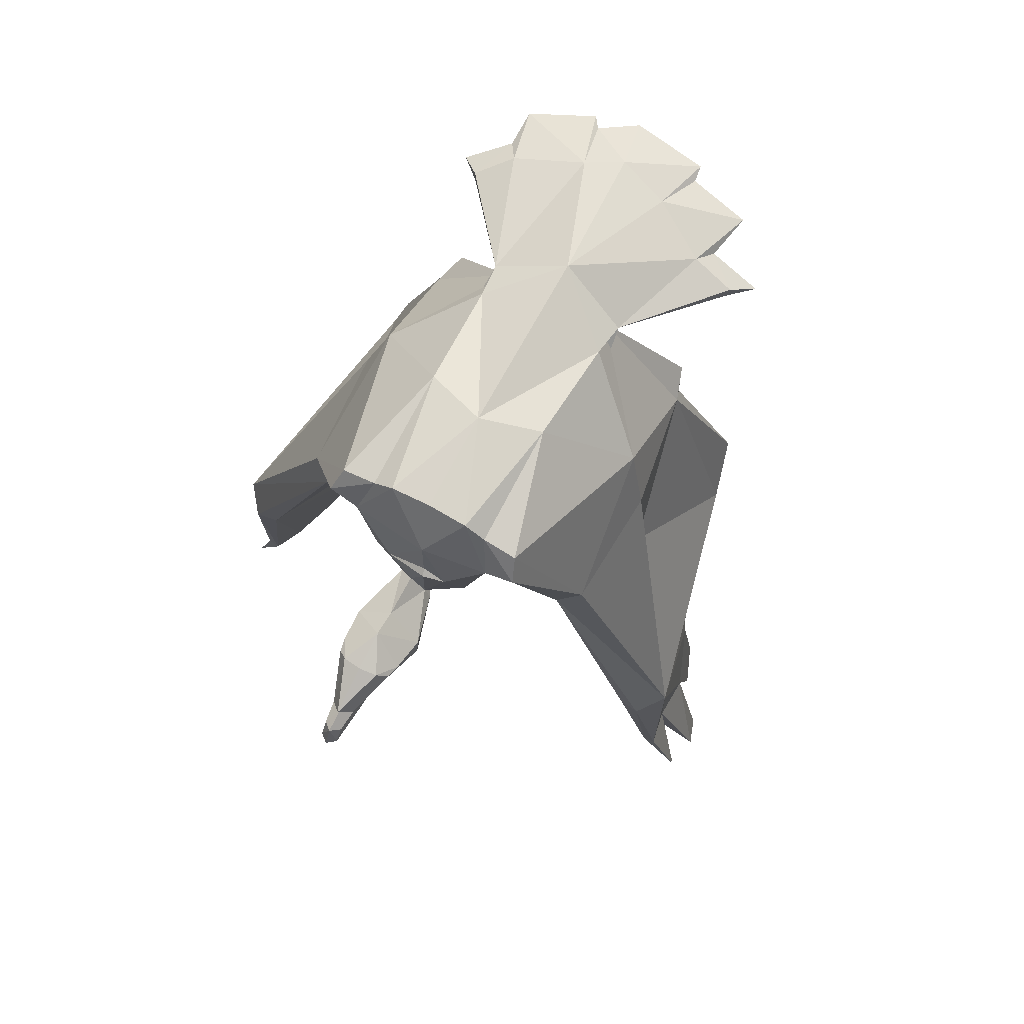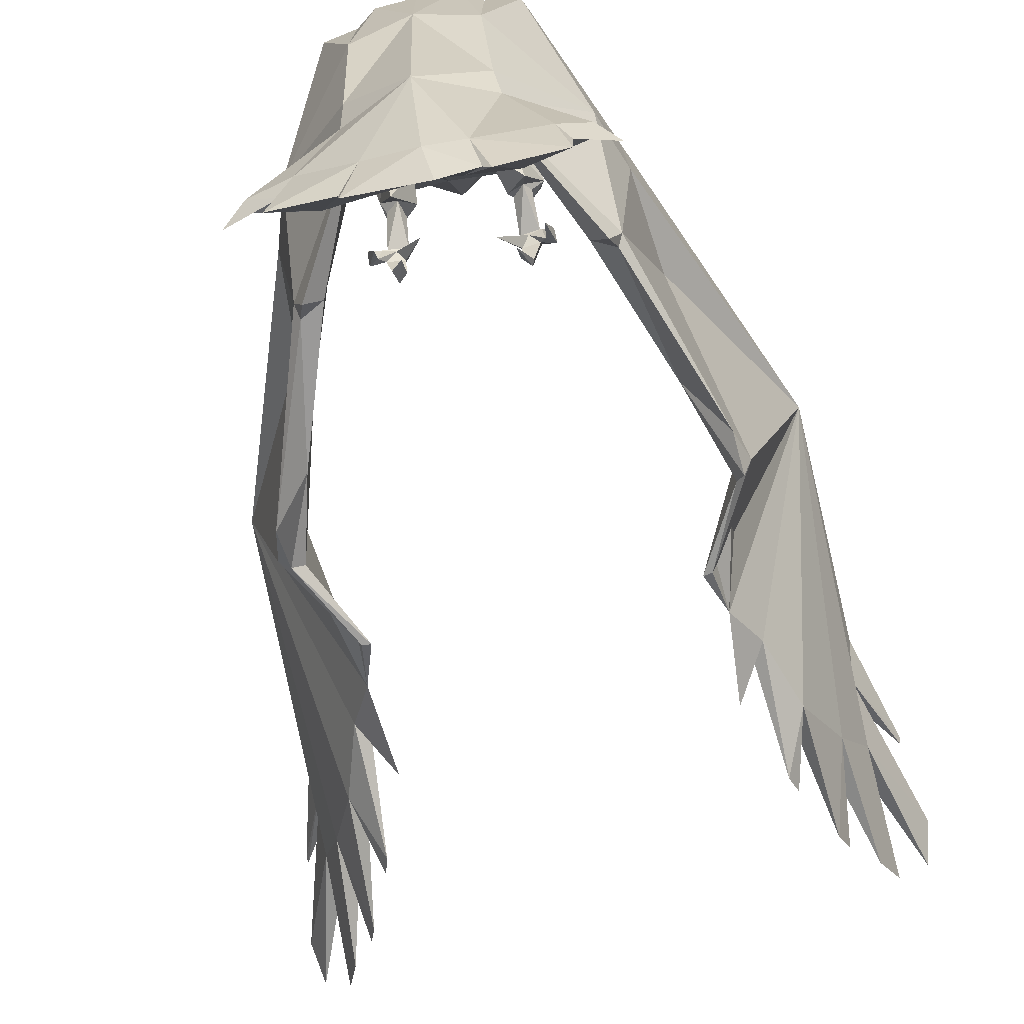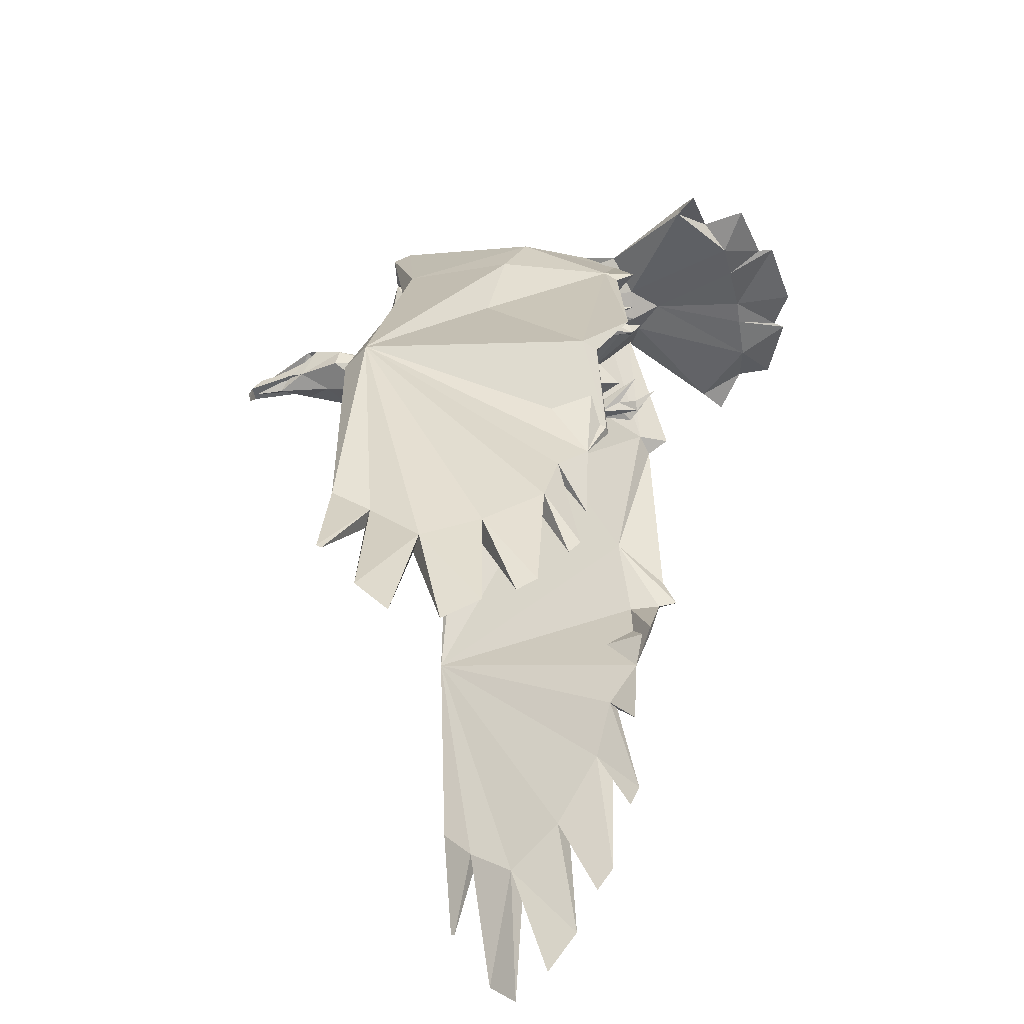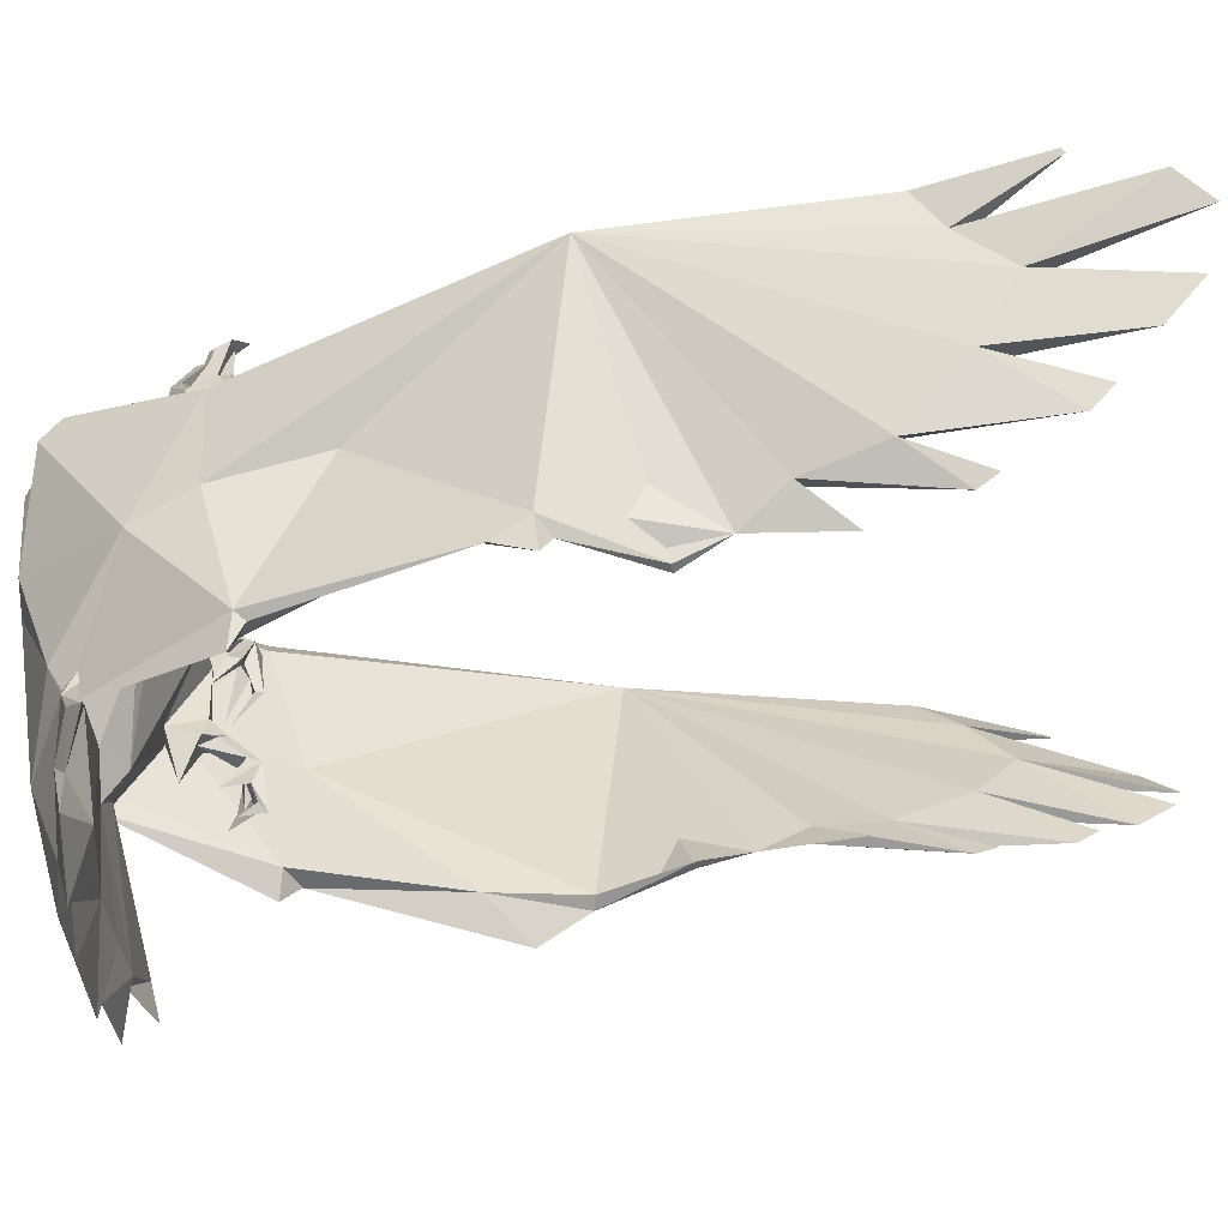
<metadata>
{"format":"obj","ext":"obj","renderer":"f3d","projection":"perspective","resolution":1024,"background":"white","views":[{"elev":78.2,"azim":27.2,"up":"+Y"},{"elev":-73.6,"azim":-165.7,"up":"+Z"},{"elev":-47.3,"azim":100.5,"up":"+Y"},{"elev":-47.8,"azim":-84.0,"up":"+Z"}]}
</metadata>
<code>
g comp_vulture_rig:skinCluster1Set comp_vulture_rig:tweakSet1
v -0.3831 96.55 16.18
v 0.48 92.73 19.55
v -0.1632 82.74 37.67
v 0.2958 86.28 -9.65
v 0.2414 82.25 3.433
v 0.04122 82.25 17.95
v -0.1521 87.83 27.72
v -0.2133 85.2 35.65
v -0.07649 85.88 21.38
v -0.2018 87.22 31.34
v -0.1312 81.51 38.32
v -0.2414 96.15 6.823
v 0.1062 80.21 23.01
v 0.08615 93.21 -10.82
v -0.2368 85.77 35.78
v -0.06683 86.81 25.32
v 0.2977 88 -12.76
v 0.06264 81.56 28.49
v -0.132 79.35 12.01
v -0.8719 87.62 -28.59
v -0.1958 83.07 38.69
v -0.2333 89.57 -23.8
v -0.1688 86.82 -22.41
v -0.2381 84.8 37.63
v -0.09488 82.6 34.49
v 5.66 91.16 3.09
v 5.79 84.47 6.211
v 26.64 54.02 16.14
v 8.572 94.73 16.66
v 16.91 63.47 -8.186
v 13.49 86.03 1.323
v 1.494 87.17 31.2
v 5.935 84.14 5.588
v 7.754 86.4 0.03517
v 2.03 82.84 21.71
v 5.265 82.21 13.93
v 20.57 55.58 -7.468
v 1.336 83.55 32.95
v 22.43 53.51 18.43
v 6.495 91.58 18.64
v 8.691 88.2 15.73
v 1.733 82.98 31.42
v 6.768 90.27 -8.376
v 3.211 84.35 26.36
v 6.113 84.86 16.01
v 3.411 82.15 3.77
v 2.742 85.77 29.47
v 1.42 84.04 21.54
v 6.131 89.99 14.78
v 4.802 85.15 19.78
v 3.05 88.07 -9.885
v 9.251 92.92 18.47
v 4.794 85.39 -2.616
v 3.299 82.21 26.82
v 5.523 95.21 5.071
v 0.8831 84.44 34.97
v 16.53 86.4 -19.13
v 14.83 81.14 14.63
v 12.87 80.51 16.11
v 11.28 80.06 13.8
v 11.59 77.34 -9.274
v 2.343 84.93 -3.197
v 6.606 85.82 2.274
v 5.36 82.11 -1.67
v 3.208 81.89 -1.894
v 2.682 82.18 -3.968
v 4.366 83.83 -7.135
v 5.742 82.81 -2.861
v 5.911 78.41 -5.103
v 5.252 77.24 -9.883
v 4.543 79.27 -10.83
v 4.663 77.99 -5.251
v 4.501 78.54 -7.572
v 4.461 77.9 -9.567
v 6.063 78.79 -7.524
v 5.62 78.34 -9.6
v 5.945 79.27 -5.113
v 5.125 79.26 -6.578
v 4.192 78.98 -5.222
v 3.855 81.26 -3.197
v 4.195 82.8 -3.595
v 5.366 81.94 -3.126
v 5.502 81.26 -2.709
v 4.416 80.61 -2.584
v 21.68 56.01 -6.171
v 14.2 77.45 -8.059
v 13.19 77.77 -11.2
v 24.51 53.82 18.82
v 3.148 88.07 20.59
v 0.6301 82.94 38.03
v 11.45 87.86 -19.99
v 12.45 87.75 -24.4
v 10.22 88.95 -18.36
v 14.43 87.98 -17.38
v 14.27 86.79 -17.05
v 8.334 86.4 -21.83
v 16.6 47.57 -7.617
v 15.78 47.45 -7.671
v 27.84 30.29 18.02
v 17.38 43.21 -5.653
v 26.66 30.23 18.16
v 26.17 26.43 14.93
v 27.3 27.68 14.25
v 27.61 22.96 9.248
v 25.62 22.77 10.24
v 25.29 26.49 3.693
v 23.07 26.32 4.554
v 22.29 32.2 -1.851
v 20.54 33.03 -0.3548
v 19.79 39.18 -2.924
v 18.51 39.04 -2.343
v 16.9 34.51 -5.287
v 0.6112 84.26 36.97
v 0.9099 83.58 33.29
v 2.44 86.13 30.65
v 1.367 85.61 31.45
v 1.766 85.77 30.03
v 1.547 85.11 30.7
v 1.814 85.46 30.75
v 7.302 80.07 -7.827
v 7.43 78.83 -7.888
v 6.546 80.39 -10.24
v 6.586 79.33 -8.236
v 6.246 79.61 -6.439
v 2.687 80.43 -9.641
v 3.948 79.25 -6.253
v 3.139 81.59 18.07
v -1.281 80.18 17.71
v 31.41 9.634 10.79
v 32.25 12.67 13.83
v 26.87 14.04 3.3
v 28.46 10.67 6.752
v 23.49 19.22 -1.309
v 24.32 17.26 0.5759
v 30.93 19.34 17.63
v 31.08 19.64 18.06
v 6.981 86.4 2.73
v 12.98 76.63 2.099
v 3.383 96.52 16.36
v 1.325 89.46 21.22
v 5.364 95.18 16.49
v 19.99 27.04 -4.969
v 20.64 25.25 -3.876
v 16.81 70.69 5.139
v 6.312 91.74 -5.026
v 5.467 90.22 -8.235
v 5.104 90.72 -5.741
v 1.038 89.7 20.53
v 3.15 82.08 17.06
v -1.276 80.63 16.31
v -5.713 90.81 2.933
v -5.51 84.12 6.055
v -24.68 52.41 15.43
v -9.216 94.18 16.42
v -14.73 62.44 -4.699
v -13.16 85.19 0.9556
v -1.883 87.05 31.14
v -7.45 83.47 4.803
v -7.42 85.92 -0.1743
v -1.601 82.22 20.47
v -5.058 81.89 13.79
v -18.04 55.01 -10.77
v -1.529 83.45 32.89
v -20.51 52.17 17.84
v -7.002 91.16 18.45
v -8.9 87.65 15.49
v -1.823 82.85 31.35
v -6.47 89.89 -8.597
v -3.194 84.11 26.23
v -6.126 84.47 15.84
v -4.59 81.81 2.988
v -2.954 85.56 29.36
v -1.445 83.97 20.75
v -6.433 89.6 14.61
v -4.584 86.31 19.74
v -2.565 87.87 -9.996
v -9.83 92.32 18.2
v -5.869 85.19 -3.22
v -3.144 81.98 26.69
v -5.886 94.86 4.914
v -1.224 84.37 34.93
v -14.95 85.39 -18.58
v -14.56 80.22 14.22
v -12.6 79.71 15.76
v -10.92 79.37 13.49
v -10.4 76.64 -8.536
v -3.826 85.03 -3.948
v -8.173 85.26 1.559
v -7.356 80.51 -1.418
v -5.194 80.54 -1.639
v -4.672 81.15 -3.758
v -6.551 82.72 -6.737
v -7.812 81.26 -2.558
v -6.443 76.55 -4.618
v -5.443 75.77 -8.82
v -4.653 78.05 -11.17
v -5.152 76.27 -4.714
v -4.896 77.03 -6.778
v -4.656 76.64 -8.818
v -6.474 77.14 -6.851
v -5.694 76.34 -8.937
v -6.56 77.38 -4.438
v -5.611 77.78 -5.764
v -4.785 77.26 -4.41
v -5.077 80.64 -3.176
v -6.13 81.63 -3.868
v -6.705 80.94 -3.383
v -6.632 80.1 -2.54
v -5.333 79.99 -2.547
v -18.95 55.37 -7.818
v -13.07 76.59 -8.574
v -11.99 76.98 -11.59
v -22.61 52.34 18.17
v -2.658 87.88 20.51
v -0.9828 82.88 38
v -11.27 86.96 -21.43
v -11.2 86.9 -24.99
v -10.21 88.13 -19.74
v -13.08 87.09 -16.97
v -12.85 85.92 -16.64
v -7.123 85.84 -22.21
v -13.6 46.63 -8.034
v -12.77 46.56 -8.065
v -24.44 28.65 17.3
v -14.16 42.22 -6.089
v -23.26 28.67 17.47
v -22.44 24.91 14.26
v -23.64 26.08 13.54
v -23.51 21.35 8.542
v -21.53 21.3 9.586
v -21.26 25.02 3.051
v -19.06 25 3.972
v -18.47 30.92 -2.414
v -16.82 31.85 -0.8704
v -16.38 38.05 -3.423
v -15.12 37.99 -2.808
v -13.15 33.57 -5.702
v -1.018 84.2 36.94
v -1.12 83.5 33.25
v -2.728 85.94 30.55
v -1.651 85.5 31.39
v -2.004 85.63 29.95
v -1.764 84.98 30.63
v -2.058 85.31 30.67
v -7.804 78.13 -7.391
v -7.801 76.94 -7.742
v -7.292 79.15 -9.613
v -6.983 77.57 -7.871
v -6.77 78 -5.679
v -3.116 78.89 -9.062
v -4.474 77.78 -5.32
v -4.363 82.64 18.64
v -26.5 7.818 9.995
v -27.62 10.79 13.01
v -22.04 12.51 2.625
v -23.52 9.043 6.034
v -18.87 17.89 -1.894
v -19.63 15.88 -0.03062
v -26.82 17.53 16.83
v -27.01 17.82 17.26
v -6.723 85.97 2.541
v -12.08 75.84 1.753
v -4.144 96.28 16.26
v -6.04 94.83 16.34
v -15.77 25.92 -5.462
v -16.34 24.09 -4.386
v -15.61 69.67 4.691
v -6.111 91.37 -5.188
v -5.05 89.88 -8.371
v -4.693 90.48 -5.85
v -4.37 83.16 17.04
v 4.753 89.32 -21.96
v 6.529 87.78 -25.83
v 4.699 86.61 -22.09
v -3.758 89.01 -22.17
v -4.412 87.4 -26.53
v -2.664 86.42 -22.31
v 6.36 87.84 -27.4
v -5.152 87.35 -27.57
v 13.85 76.26 -9.337
v 20.38 59.88 -10.96
v -12.52 75.67 -9.266
v -17.99 58.54 -9.384
v -17.35 54.12 -8.793
v 15.73 80.06 3.405
v -14.94 79.54 2.816
v 19.39 55.37 -6.936
v -17.27 54.16 -5.484
g comp_vulture_rig:vulture_0006_vulture_geo
f 38 90 163
f 163 90 215
f 1 2 139
f 139 2 40
f 45 36 49
f 49 36 27
f 36 19 27
f 27 19 5
f 36 45 149
f 149 45 50
f 49 41 40
f 40 41 52
f 6 35 13
f 63 34 33
f 33 34 27
f 50 89 48
f 62 4 53
f 138 39 60
f 56 32 15
f 15 32 10
f 44 47 42
f 42 47 38
f 47 7 32
f 32 7 10
f 34 26 27
f 27 26 49
f 48 9 16
f 38 56 90
f 90 56 113
f 49 40 45
f 45 40 50
f 14 272 22
f 115 32 56
f 56 15 8
f 56 8 113
f 113 8 24
f 51 95 43
f 43 95 94
f 17 23 274
f 20 22 278
f 278 22 272
f 58 31 29
f 29 31 55
f 59 58 52
f 52 58 29
f 60 59 41
f 41 59 52
f 41 137 60
f 60 137 138
f 33 46 64
f 64 46 65
f 46 62 65
f 65 62 66
f 67 62 53
f 67 53 68
f 68 53 63
f 68 63 64
f 64 63 33
f 70 69 72
f 72 73 70
f 70 73 74
f 70 74 71
f 75 73 78
f 71 74 76
f 76 75 70
f 70 75 69
f 71 76 70
f 67 81 66
f 66 81 80
f 67 68 81
f 81 68 82
f 64 83 68
f 68 83 82
f 64 65 83
f 83 65 84
f 65 66 84
f 84 66 80
f 82 83 77
f 77 83 69
f 83 84 69
f 69 84 72
f 72 84 79
f 79 84 80
f 79 81 77
f 77 81 82
f 41 49 137
f 137 49 26
f 25 114 3
f 42 54 44
f 86 144 85
f 85 144 28
f 280 87 86
f 58 59 28
f 28 59 88
f 60 39 59
f 59 39 88
f 34 53 43
f 43 53 51
f 43 147 34
f 1 139 12
f 12 139 55
f 79 80 81
f 4 62 5
f 5 62 46
f 95 57 94
f 96 92 91
f 140 48 89
f 90 21 11
f 57 91 94
f 94 91 93
f 92 93 91
f 96 91 95
f 95 91 57
f 274 23 278
f 278 23 20
f 93 43 94
f 47 44 7
f 7 44 16
f 51 96 95
f 36 149 19
f 19 149 150
f 48 6 50
f 3 114 239
f 280 61 87
f 85 97 37
f 37 97 98
f 104 28 103
f 39 101 88
f 88 101 99
f 39 107 105
f 98 97 100
f 107 106 131
f 106 104 131
f 131 104 132
f 104 105 132
f 107 131 105
f 105 131 132
f 109 108 133
f 108 106 133
f 133 106 134
f 106 107 134
f 109 133 107
f 107 133 134
f 111 110 142
f 110 108 142
f 142 108 143
f 108 109 143
f 111 142 109
f 109 142 143
f 100 110 112
f 110 111 112
f 111 100 112
f 102 103 135
f 135 103 136
f 103 99 136
f 99 101 136
f 135 136 102
f 101 102 136
f 105 104 129
f 103 130 104
f 104 130 129
f 103 102 130
f 102 105 130
f 130 105 129
f 100 287 98
f 98 287 37
f 110 28 108
f 39 105 102
f 145 43 14
f 113 24 90
f 90 24 21
f 25 42 114
f 114 42 239
f 239 42 167
f 47 32 115
f 118 116 38
f 38 116 56
f 56 116 115
f 116 117 115
f 117 47 115
f 119 116 118
f 117 119 118
f 119 117 116
f 34 63 53
f 17 51 4
f 4 51 53
f 46 33 5
f 5 33 27
f 120 77 121
f 121 77 69
f 122 120 121
f 69 75 121
f 121 75 123
f 121 123 122
f 75 78 123
f 122 123 120
f 78 124 123
f 123 124 120
f 120 124 77
f 72 79 125
f 125 79 126
f 125 73 72
f 124 78 126
f 79 77 126
f 126 77 124
f 42 38 167
f 167 38 163
f 127 50 6
f 128 127 6
f 39 287 100
f 103 28 99
f 99 28 88
f 106 28 104
f 139 40 141
f 55 139 141
f 38 47 118
f 118 47 117
f 74 73 76
f 76 73 75
f 61 30 138
f 39 109 107
f 109 39 111
f 39 100 111
f 55 141 29
f 40 52 141
f 141 52 29
f 89 148 140
f 66 62 67
f 125 126 78
f 125 78 73
f 40 89 50
f 108 28 106
f 28 110 100
f 100 97 28
f 85 28 97
f 13 54 18
f 44 54 35
f 35 54 13
f 16 44 48
f 48 44 35
f 39 102 101
f 58 285 31
f 55 145 12
f 12 145 14
f 55 31 145
f 31 146 145
f 146 86 87
f 147 146 61
f 61 146 87
f 147 137 26
f 34 147 26
f 147 43 145
f 147 145 146
f 35 6 48
f 40 2 89
f 89 2 148
f 149 50 127
f 149 127 150
f 150 127 128
f 1 263 2
f 2 263 165
f 170 174 161
f 161 174 152
f 161 152 19
f 19 152 5
f 161 271 170
f 170 271 175
f 174 165 166
f 166 165 177
f 6 13 160
f 188 158 159
f 159 158 152
f 175 173 214
f 187 178 4
f 262 185 164
f 10 157 15
f 15 157 181
f 163 172 167
f 167 172 169
f 172 157 7
f 7 157 10
f 159 152 151
f 151 152 174
f 173 16 9
f 163 215 181
f 181 215 238
f 175 165 170
f 170 165 174
f 14 275 168
f 168 275 218
f 240 181 157
f 181 8 15
f 181 238 8
f 8 238 24
f 219 220 168
f 168 220 176
f 176 221 17
f 17 221 277
f 279 217 275
f 275 217 218
f 183 154 156
f 156 154 180
f 154 183 177
f 177 183 184
f 177 184 166
f 166 184 185
f 166 185 261
f 261 185 262
f 158 189 171
f 171 189 190
f 191 187 190
f 190 187 171
f 192 178 187
f 192 193 178
f 178 193 188
f 193 189 188
f 188 189 158
f 195 197 194
f 199 198 195
f 195 198 197
f 195 196 199
f 200 203 198
f 196 201 199
f 201 195 200
f 200 195 194
f 196 195 201
f 205 206 191
f 191 206 192
f 192 206 193
f 193 206 207
f 207 208 193
f 193 208 189
f 189 208 190
f 190 208 209
f 209 205 190
f 190 205 191
f 207 202 208
f 208 202 194
f 197 209 194
f 194 209 208
f 205 209 204
f 204 209 197
f 204 202 206
f 202 207 206
f 151 174 261
f 261 174 166
f 25 3 239
f 167 169 179
f 153 267 210
f 210 267 211
f 162 210 283
f 213 184 153
f 153 184 183
f 213 164 184
f 184 164 185
f 159 168 178
f 178 168 176
f 168 159 270
f 180 263 12
f 12 263 1
f 204 206 205
f 171 187 5
f 5 187 4
f 220 219 182
f 221 216 217
f 140 214 9
f 9 214 173
f 215 11 21
f 11 215 90
f 218 216 219
f 219 216 182
f 217 216 218
f 182 216 220
f 220 216 221
f 217 279 221
f 221 279 277
f 218 219 168
f 172 7 169
f 169 7 16
f 176 220 221
f 19 150 161
f 161 150 271
f 286 267 153
f 155 162 283
f 223 222 284
f 284 222 210
f 229 228 153
f 224 226 213
f 213 226 164
f 164 230 232
f 223 225 222
f 232 255 231
f 231 255 229
f 229 255 256
f 229 256 230
f 256 255 230
f 230 255 232
f 234 257 233
f 233 257 231
f 231 257 258
f 231 258 232
f 258 257 232
f 232 257 234
f 236 265 235
f 235 265 233
f 233 265 266
f 233 266 234
f 266 265 234
f 234 265 236
f 225 237 235
f 235 237 236
f 236 237 225
f 227 259 228
f 259 260 228
f 228 260 224
f 224 260 226
f 259 227 260
f 226 260 227
f 230 253 229
f 253 254 229
f 229 254 228
f 228 254 227
f 227 254 230
f 230 254 253
f 284 288 223
f 223 288 225
f 235 233 153
f 164 227 230
f 268 14 168
f 238 215 24
f 24 215 21
f 179 18 167
f 167 18 25
f 172 240 157
f 181 241 163
f 163 241 243
f 181 240 241
f 241 240 242
f 240 172 242
f 244 243 241
f 242 243 244
f 244 241 242
f 159 178 188
f 17 4 176
f 176 4 178
f 171 5 158
f 158 5 152
f 246 194 245
f 245 194 202
f 247 246 245
f 248 200 246
f 246 200 194
f 246 247 248
f 200 248 203
f 247 245 248
f 203 248 249
f 249 248 245
f 245 202 249
f 197 250 204
f 250 251 204
f 250 197 198
f 249 251 203
f 204 251 202
f 202 251 249
f 128 6 252
f 252 6 173
f 164 225 288
f 213 153 224
f 224 153 228
f 231 229 153
f 263 264 165
f 180 264 263
f 163 243 172
f 172 243 242
f 199 201 198
f 198 201 200
f 186 261 262
f 164 232 234
f 234 236 164
f 164 236 225
f 180 154 264
f 154 177 264
f 264 177 165
f 214 140 148
f 191 192 187
f 250 203 251
f 250 198 203
f 165 175 214
f 233 231 153
f 153 225 235
f 225 153 222
f 210 222 153
f 13 18 179
f 13 179 160
f 160 179 169
f 160 169 173
f 173 169 16
f 164 226 227
f 183 286 153
f 180 12 268
f 268 12 14
f 180 268 156
f 211 267 286
f 269 212 211
f 186 270 261
f 270 151 261
f 159 151 270
f 270 268 168
f 270 269 268
f 160 173 6
f 148 2 214
f 214 2 165
f 271 252 175
f 150 128 271
f 271 128 252
f 43 93 14
f 14 93 272
f 273 272 92
f 92 272 93
f 274 273 96
f 96 273 92
f 274 96 17
f 17 96 51
f 14 22 275
f 20 276 22
f 22 276 275
f 277 276 23
f 23 276 20
f 17 277 23
f 278 272 273
f 274 278 273
f 276 279 275
f 277 279 276
f 280 86 281
f 281 86 85
f 61 280 30
f 30 280 281
f 37 281 85
f 30 281 37
f 282 211 212
f 186 282 212
f 210 211 283
f 283 211 282
f 283 282 155
f 155 282 186
f 212 269 186
f 186 269 270
f 61 137 147
f 162 284 210
f 155 284 162
f 9 48 140
f 175 252 173
f 146 31 86
f 86 31 285
f 269 156 268
f 54 42 18
f 18 42 25
f 167 25 239
f 58 28 285
f 285 28 144
f 86 285 144
f 183 156 286
f 286 156 211
f 211 156 269
f 39 138 287
f 287 138 30
f 37 287 30
f 288 284 155
f 262 164 155
f 164 288 155
f 186 262 155
f 61 138 137

</code>
